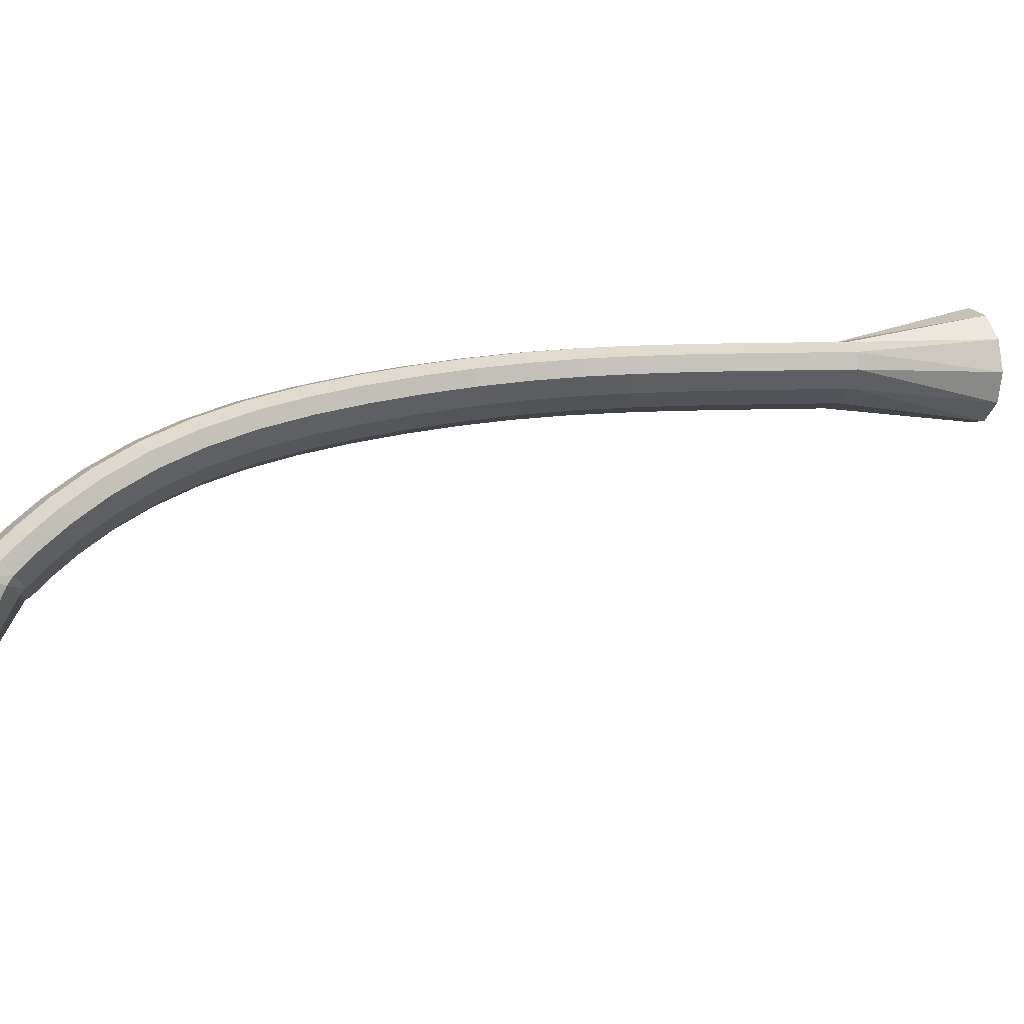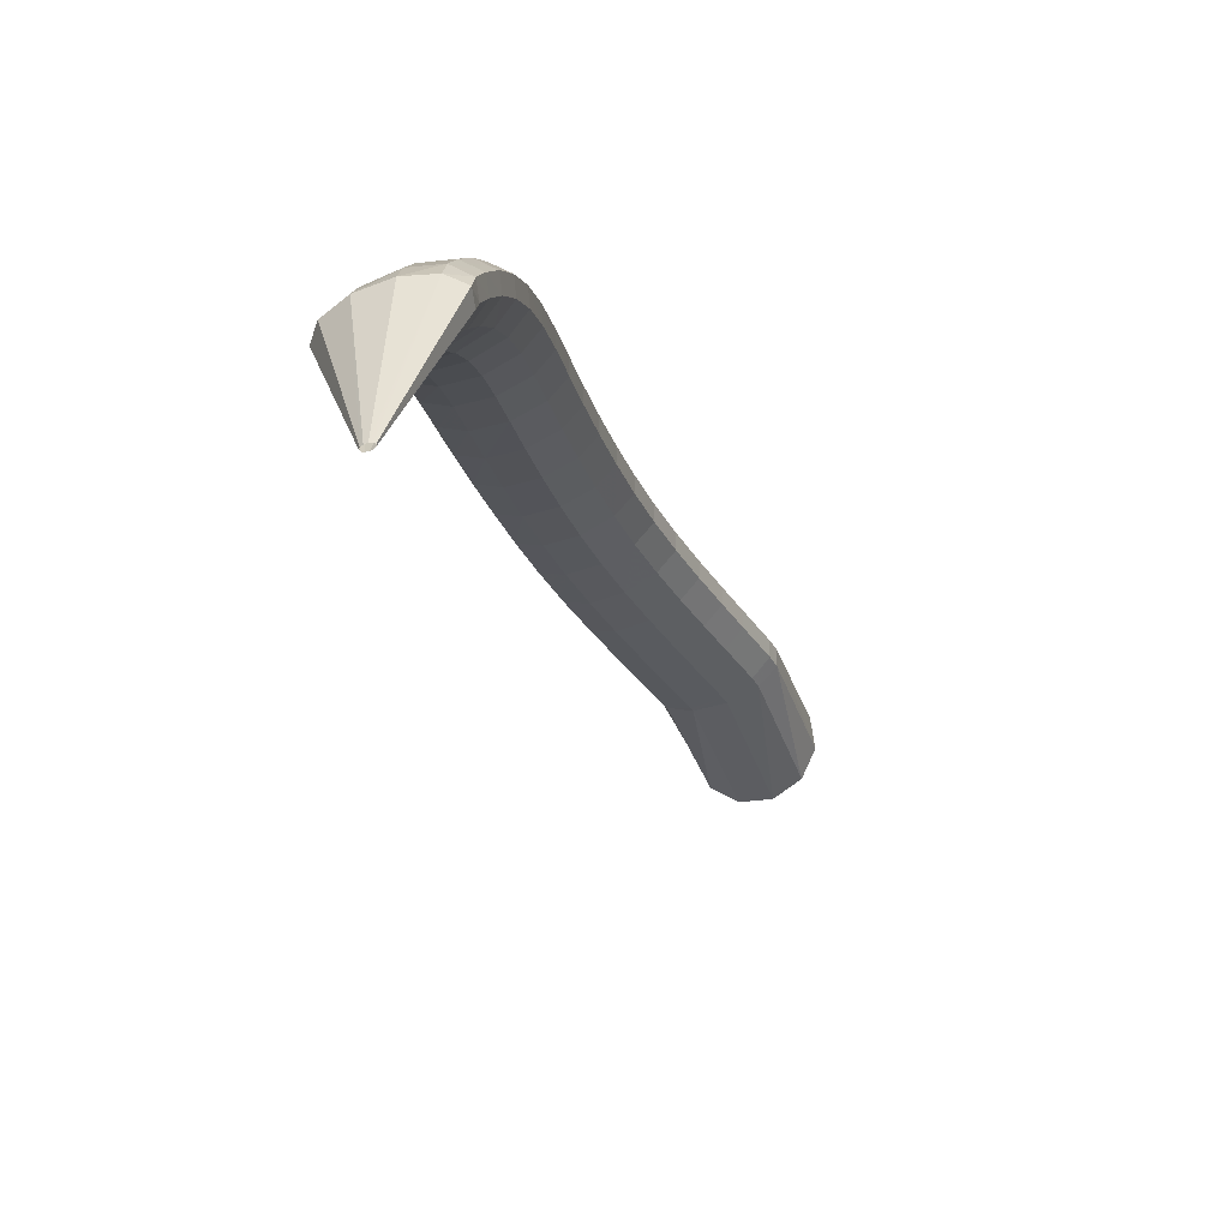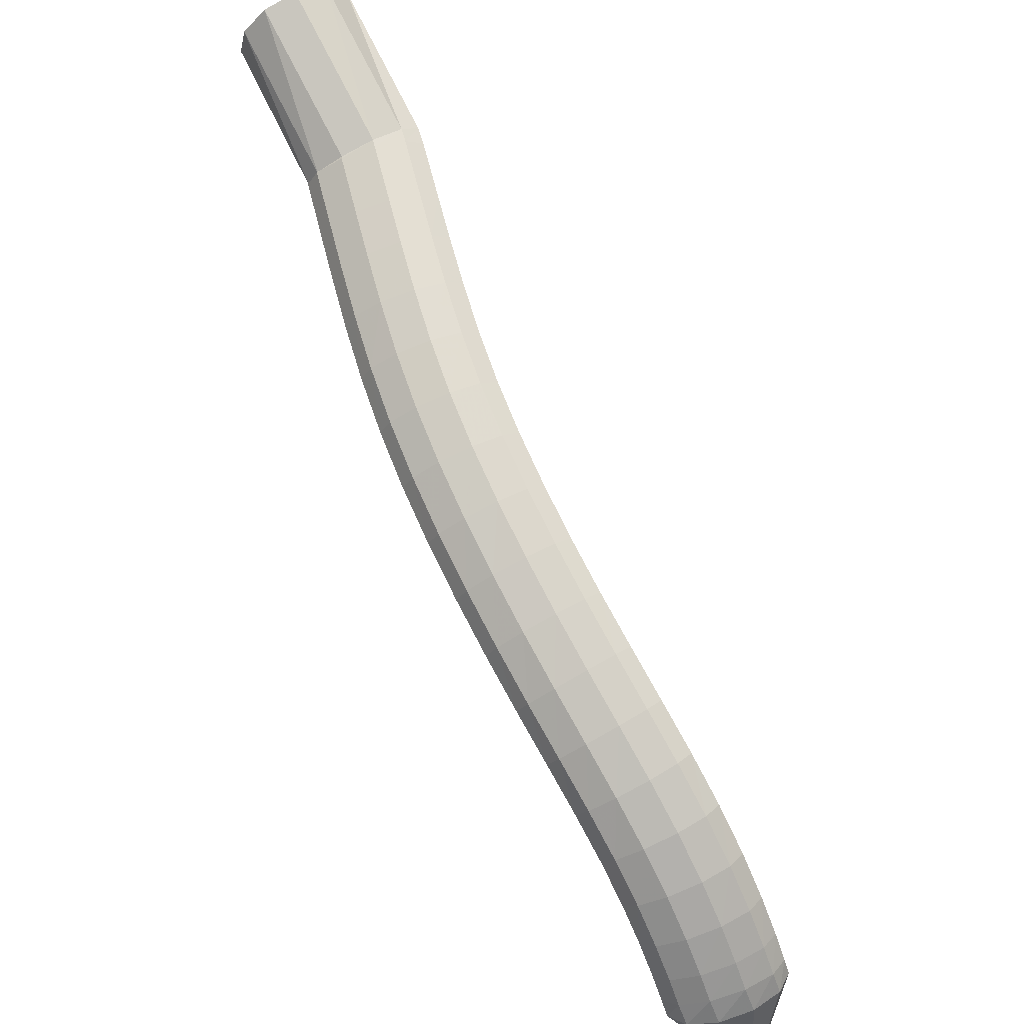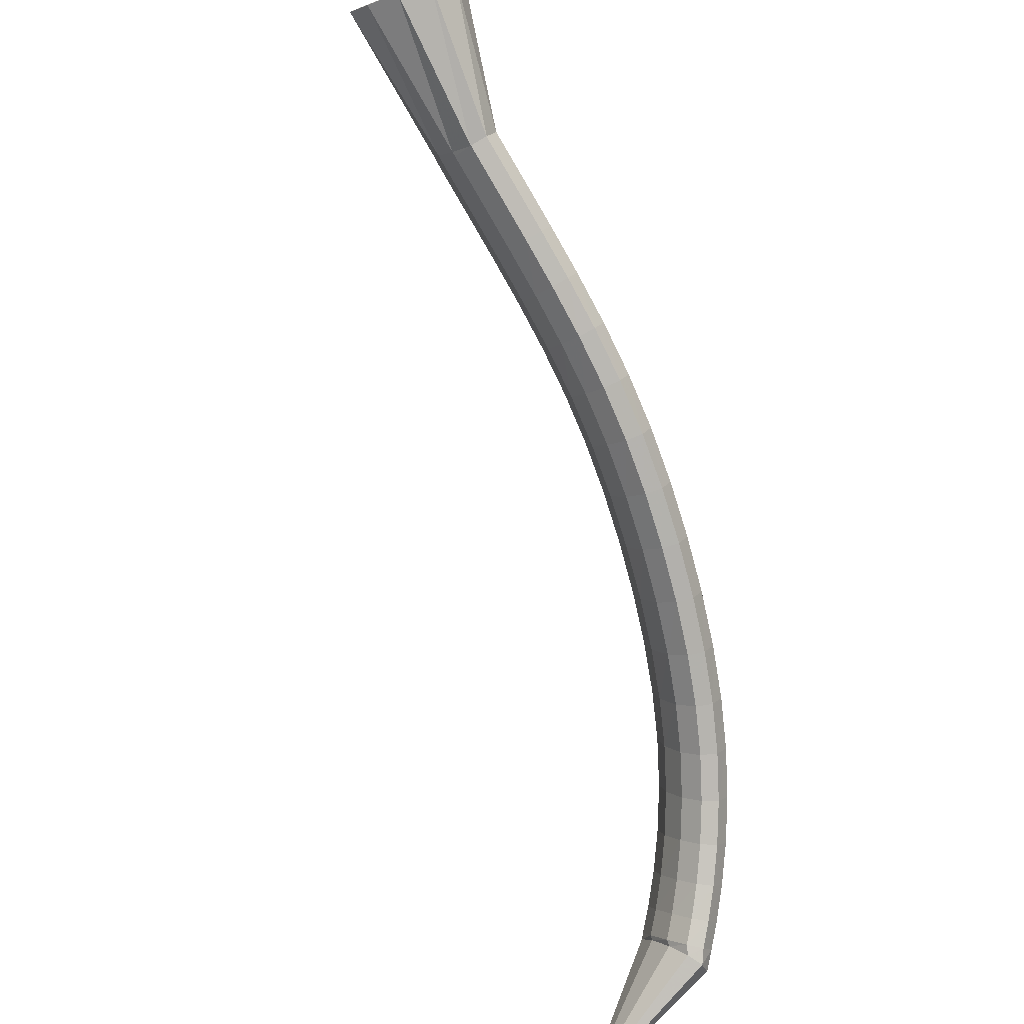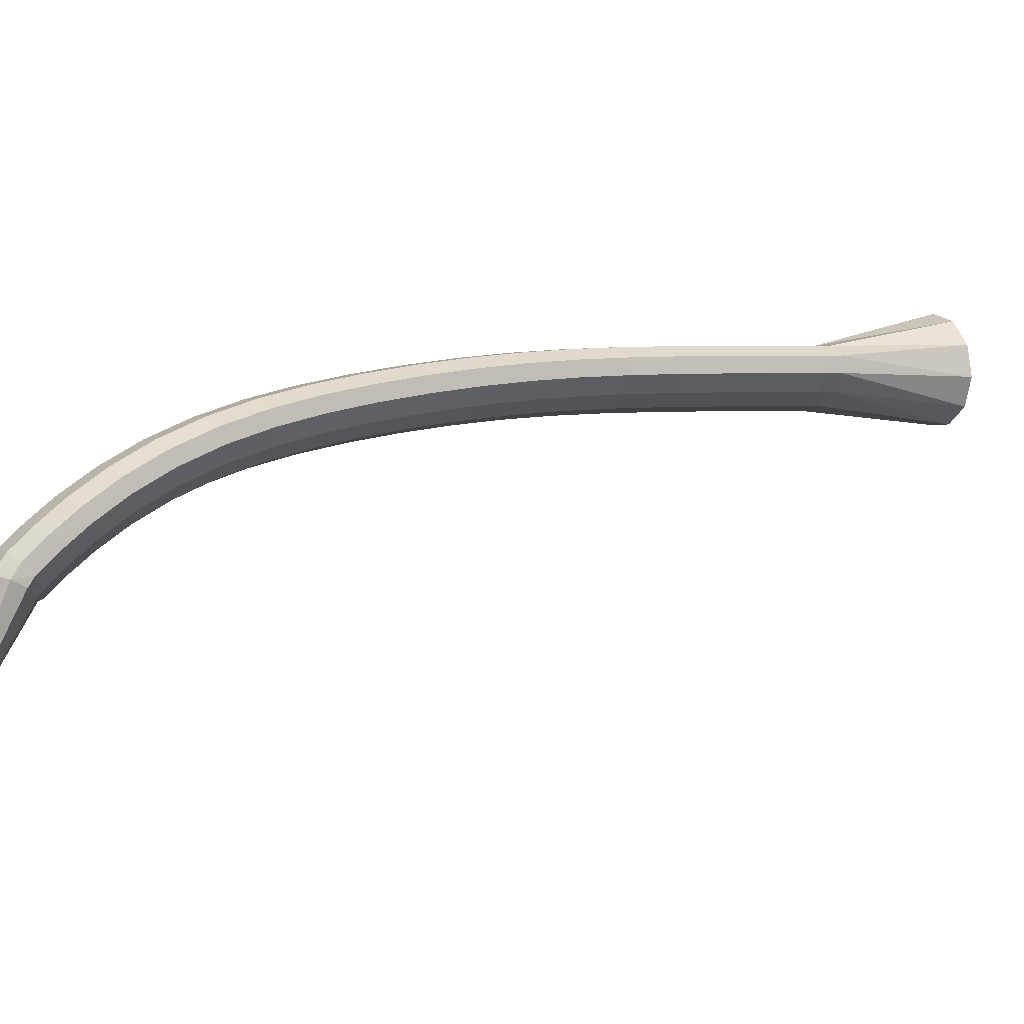
<metadata>
{"format":"obj","ext":"obj","renderer":"f3d","projection":"perspective","resolution":1024,"background":"white","views":[{"elev":-1.1,"azim":31.9,"up":"+Z"},{"elev":-32.5,"azim":-24.0,"up":"+Z"},{"elev":67.0,"azim":-65.0,"up":"+Z"},{"elev":47.7,"azim":-132.7,"up":"+Y"},{"elev":-1.0,"azim":24.0,"up":"+Z"}]}
</metadata>
<code>
g tube1
v 92.14 97.01 134.3
v 91.93 97.18 134.3
v 91.73 97.25 134.3
v 91.6 97.19 134.3
v 91.59 97.03 134.4
v 91.7 96.81 134.5
v 91.89 96.61 134.5
v 92.11 96.49 134.5
v 92.28 96.48 134.5
v 92.35 96.59 134.4
v 92.3 96.79 134.3
v 92.14 97.01 134.3
v 96.04 102.4 145.2
v 93.92 104.1 145.1
v 91.92 104.8 145.3
v 90.67 104.2 145.8
v 90.56 102.6 146.4
v 91.63 100.5 146.9
v 93.54 98.41 147.3
v 95.69 97.15 147.2
v 97.39 97.07 146.9
v 98.1 98.19 146.3
v 97.59 100.2 145.7
v 96.04 102.4 145.2
v 96.38 102.5 145.4
v 94.37 104.4 145.2
v 92.51 105.3 145.7
v 91.4 105.1 146.6
v 91.38 103.7 147.7
v 92.47 101.7 148.6
v 94.31 99.6 149
v 96.33 98.14 148.9
v 97.88 97.78 148.2
v 98.46 98.62 147.2
v 97.9 100.4 146.1
v 96.38 102.5 145.4
v 97.41 103.8 147
v 95.39 105.6 146.8
v 93.54 106.6 147.2
v 92.45 106.4 148.2
v 92.47 105.1 149.3
v 93.58 103.1 150.3
v 95.45 101 150.8
v 97.46 99.57 150.7
v 98.99 99.18 149.9
v 99.55 99.97 148.9
v 98.96 101.7 147.8
v 97.41 103.8 147
v 98.82 105.6 148.9
v 96.77 107.4 148.7
v 94.93 108.4 149.1
v 93.87 108.2 150.1
v 93.94 107 151.3
v 95.11 105.1 152.4
v 97.01 103.1 152.9
v 99.04 101.6 152.8
v 100.5 101.2 152.1
v 101.1 101.9 151
v 100.4 103.5 149.8
v 98.82 105.6 148.9
v 100.5 107.8 150.9
v 98.41 109.6 150.6
v 96.57 110.6 151
v 95.56 110.5 152.1
v 95.7 109.4 153.4
v 96.95 107.5 154.5
v 98.9 105.6 155.2
v 100.9 104.2 155.1
v 102.4 103.7 154.4
v 102.9 104.4 153.2
v 102.2 105.9 151.9
v 100.5 107.8 150.9
v 102.4 110.5 152.8
v 100.2 112.2 152.4
v 98.4 113.2 152.9
v 97.44 113.2 154
v 97.67 112.2 155.3
v 99 110.5 156.6
v 101 108.7 157.3
v 103.1 107.3 157.3
v 104.5 106.8 156.5
v 104.9 107.3 155.2
v 104.1 108.7 153.8
v 102.4 110.5 152.8
v 104.4 113.6 154.4
v 102.2 115.2 154.1
v 100.4 116.2 154.5
v 99.5 116.3 155.6
v 99.81 115.4 157.1
v 101.2 113.8 158.4
v 103.3 112 159.2
v 105.4 110.7 159.1
v 106.8 110.1 158.3
v 107.1 110.6 156.9
v 106.2 111.8 155.5
v 104.4 113.6 154.4
v 106.6 116.9 155.8
v 104.4 118.5 155.5
v 102.6 119.5 155.9
v 101.8 119.7 157.1
v 102.1 118.9 158.6
v 103.6 117.4 159.9
v 105.7 115.7 160.7
v 107.8 114.3 160.6
v 109.2 113.7 159.8
v 109.4 114.1 158.4
v 108.5 115.3 156.9
v 106.6 116.9 155.8
v 109 120.5 157
v 106.8 122.1 156.7
v 105 123.1 157.2
v 104.2 123.3 158.4
v 104.6 122.6 159.9
v 106.2 121.1 161.2
v 108.3 119.4 161.9
v 110.4 118 161.9
v 111.7 117.4 161
v 111.9 117.7 159.6
v 110.9 118.8 158.1
v 109 120.5 157
v 111.5 124.1 158
v 109.4 125.8 157.7
v 107.7 126.9 158.2
v 106.9 127.1 159.4
v 107.4 126.4 160.9
v 108.9 125 162.3
v 111 123.3 163
v 113 121.8 162.9
v 114.3 121.1 162
v 114.5 121.4 160.6
v 113.4 122.5 159.1
v 111.5 124.1 158
v 114.3 127.8 158.9
v 112.2 129.5 158.6
v 110.5 130.7 159.1
v 109.7 131 160.3
v 110.2 130.3 161.8
v 111.7 128.8 163.2
v 113.8 127 163.9
v 115.8 125.5 163.8
v 117.1 124.8 162.8
v 117.2 125 161.4
v 116.2 126.1 159.9
v 114.3 127.8 158.9
v 117.1 131.4 159.6
v 115 133.1 159.3
v 113.4 134.4 159.9
v 112.7 134.7 161.1
v 113.2 134 162.6
v 114.7 132.6 163.9
v 116.8 130.7 164.6
v 118.7 129.2 164.5
v 119.9 128.4 163.5
v 120 128.5 162.1
v 119 129.7 160.6
v 117.1 131.4 159.6
v 120.1 134.8 160.2
v 118.1 136.7 159.9
v 116.5 138 160.5
v 115.8 138.4 161.7
v 116.4 137.7 163.2
v 117.8 136.2 164.5
v 119.8 134.3 165.2
v 121.7 132.7 165.1
v 122.8 131.8 164.1
v 122.9 131.9 162.7
v 121.9 133.1 161.2
v 120.1 134.8 160.2
v 123.1 138.1 160.6
v 121.2 140 160.3
v 119.7 141.4 160.9
v 119.1 141.9 162.2
v 119.6 141.2 163.7
v 121.1 139.6 165
v 123 137.7 165.7
v 124.8 136 165.5
v 125.8 135 164.5
v 125.9 135.1 163.1
v 124.9 136.3 161.6
v 123.1 138.1 160.6
v 126.3 141.2 160.9
v 124.5 143.2 160.6
v 123 144.7 161.2
v 122.5 145.2 162.5
v 123 144.5 164
v 124.4 142.9 165.3
v 126.3 140.9 166
v 128 139.1 165.8
v 129 138 164.8
v 129 138.1 163.4
v 128 139.3 161.9
v 126.3 141.2 160.9
v 129.6 144.1 161.1
v 127.8 146.2 160.8
v 126.5 147.7 161.4
v 126 148.2 162.6
v 126.5 147.6 164.2
v 127.8 145.9 165.5
v 129.6 143.9 166.1
v 131.2 142 166
v 132.2 140.9 165
v 132.2 141 163.6
v 131.2 142.2 162.1
v 129.6 144.1 161.1
v 132.8 146.9 161.2
v 131.1 149 160.9
v 129.8 150.5 161.5
v 129.3 151.1 162.8
v 129.8 150.4 164.3
v 131.1 148.7 165.6
v 132.9 146.6 166.3
v 134.5 144.7 166.1
v 135.4 143.6 165.1
v 135.4 143.7 163.7
v 134.4 144.9 162.2
v 132.8 146.9 161.2
v 135.8 149.3 161.3
v 134 151.4 161
v 132.7 153 161.6
v 132.2 153.5 162.9
v 132.7 152.8 164.4
v 134.1 151.2 165.7
v 135.8 149.1 166.4
v 137.4 147.2 166.2
v 138.3 146.1 165.2
v 138.3 146.1 163.8
v 137.4 147.3 162.3
v 135.8 149.3 161.3
v 138.1 151.2 161.4
v 136.4 153.3 161.1
v 135.1 154.9 161.7
v 134.6 155.4 162.9
v 135.1 154.8 164.5
v 136.4 153.1 165.8
v 138.1 151 166.4
v 139.7 149.1 166.3
v 140.6 148 165.3
v 140.6 148 163.9
v 139.7 149.2 162.4
v 138.1 151.2 161.4
v 139.6 152.4 161.4
v 137.9 154.5 161.1
v 136.6 156.1 161.7
v 136.1 156.7 163
v 136.6 156 164.5
v 137.9 154.3 165.8
v 139.6 152.2 166.5
v 141.2 150.3 166.3
v 142.1 149.2 165.4
v 142.1 149.3 163.9
v 141.2 150.5 162.4
v 139.6 152.4 161.4
v 140.3 153 161.4
v 138.2 154.8 161.1
v 136.6 156.1 161.7
v 136 156.4 163
v 136.5 155.8 164.5
v 138.1 154.4 165.8
v 140.1 152.6 166.5
v 142.1 151.1 166.3
v 143.2 150.2 165.4
v 143.3 150.3 163.9
v 142.2 151.4 162.5
v 140.3 153 161.4
v 149.3 163.2 160.1
v 147.1 165 160.2
v 145.2 166.3 161.8
v 144.2 166.8 164.4
v 144.5 166.3 167.2
v 145.9 165 169.2
v 147.9 163.2 169.9
v 150.1 161.6 169
v 151.6 160.6 166.8
v 151.9 160.6 164.1
v 151.1 161.6 161.5
v 149.3 163.2 160.1
f 1 2 14
f 14 13 1
f 2 3 15
f 15 14 2
f 3 4 16
f 16 15 3
f 4 5 17
f 17 16 4
f 5 6 18
f 18 17 5
f 6 7 19
f 19 18 6
f 7 8 20
f 20 19 7
f 8 9 21
f 21 20 8
f 9 10 22
f 22 21 9
f 10 11 23
f 23 22 10
f 11 12 24
f 24 23 11
f 13 14 26
f 26 25 13
f 14 15 27
f 27 26 14
f 15 16 28
f 28 27 15
f 16 17 29
f 29 28 16
f 17 18 30
f 30 29 17
f 18 19 31
f 31 30 18
f 19 20 32
f 32 31 19
f 20 21 33
f 33 32 20
f 21 22 34
f 34 33 21
f 22 23 35
f 35 34 22
f 23 24 36
f 36 35 23
f 25 26 38
f 38 37 25
f 26 27 39
f 39 38 26
f 27 28 40
f 40 39 27
f 28 29 41
f 41 40 28
f 29 30 42
f 42 41 29
f 30 31 43
f 43 42 30
f 31 32 44
f 44 43 31
f 32 33 45
f 45 44 32
f 33 34 46
f 46 45 33
f 34 35 47
f 47 46 34
f 35 36 48
f 48 47 35
f 37 38 50
f 50 49 37
f 38 39 51
f 51 50 38
f 39 40 52
f 52 51 39
f 40 41 53
f 53 52 40
f 41 42 54
f 54 53 41
f 42 43 55
f 55 54 42
f 43 44 56
f 56 55 43
f 44 45 57
f 57 56 44
f 45 46 58
f 58 57 45
f 46 47 59
f 59 58 46
f 47 48 60
f 60 59 47
f 49 50 62
f 62 61 49
f 50 51 63
f 63 62 50
f 51 52 64
f 64 63 51
f 52 53 65
f 65 64 52
f 53 54 66
f 66 65 53
f 54 55 67
f 67 66 54
f 55 56 68
f 68 67 55
f 56 57 69
f 69 68 56
f 57 58 70
f 70 69 57
f 58 59 71
f 71 70 58
f 59 60 72
f 72 71 59
f 61 62 74
f 74 73 61
f 62 63 75
f 75 74 62
f 63 64 76
f 76 75 63
f 64 65 77
f 77 76 64
f 65 66 78
f 78 77 65
f 66 67 79
f 79 78 66
f 67 68 80
f 80 79 67
f 68 69 81
f 81 80 68
f 69 70 82
f 82 81 69
f 70 71 83
f 83 82 70
f 71 72 84
f 84 83 71
f 73 74 86
f 86 85 73
f 74 75 87
f 87 86 74
f 75 76 88
f 88 87 75
f 76 77 89
f 89 88 76
f 77 78 90
f 90 89 77
f 78 79 91
f 91 90 78
f 79 80 92
f 92 91 79
f 80 81 93
f 93 92 80
f 81 82 94
f 94 93 81
f 82 83 95
f 95 94 82
f 83 84 96
f 96 95 83
f 85 86 98
f 98 97 85
f 86 87 99
f 99 98 86
f 87 88 100
f 100 99 87
f 88 89 101
f 101 100 88
f 89 90 102
f 102 101 89
f 90 91 103
f 103 102 90
f 91 92 104
f 104 103 91
f 92 93 105
f 105 104 92
f 93 94 106
f 106 105 93
f 94 95 107
f 107 106 94
f 95 96 108
f 108 107 95
f 97 98 110
f 110 109 97
f 98 99 111
f 111 110 98
f 99 100 112
f 112 111 99
f 100 101 113
f 113 112 100
f 101 102 114
f 114 113 101
f 102 103 115
f 115 114 102
f 103 104 116
f 116 115 103
f 104 105 117
f 117 116 104
f 105 106 118
f 118 117 105
f 106 107 119
f 119 118 106
f 107 108 120
f 120 119 107
f 109 110 122
f 122 121 109
f 110 111 123
f 123 122 110
f 111 112 124
f 124 123 111
f 112 113 125
f 125 124 112
f 113 114 126
f 126 125 113
f 114 115 127
f 127 126 114
f 115 116 128
f 128 127 115
f 116 117 129
f 129 128 116
f 117 118 130
f 130 129 117
f 118 119 131
f 131 130 118
f 119 120 132
f 132 131 119
f 121 122 134
f 134 133 121
f 122 123 135
f 135 134 122
f 123 124 136
f 136 135 123
f 124 125 137
f 137 136 124
f 125 126 138
f 138 137 125
f 126 127 139
f 139 138 126
f 127 128 140
f 140 139 127
f 128 129 141
f 141 140 128
f 129 130 142
f 142 141 129
f 130 131 143
f 143 142 130
f 131 132 144
f 144 143 131
f 133 134 146
f 146 145 133
f 134 135 147
f 147 146 134
f 135 136 148
f 148 147 135
f 136 137 149
f 149 148 136
f 137 138 150
f 150 149 137
f 138 139 151
f 151 150 138
f 139 140 152
f 152 151 139
f 140 141 153
f 153 152 140
f 141 142 154
f 154 153 141
f 142 143 155
f 155 154 142
f 143 144 156
f 156 155 143
f 145 146 158
f 158 157 145
f 146 147 159
f 159 158 146
f 147 148 160
f 160 159 147
f 148 149 161
f 161 160 148
f 149 150 162
f 162 161 149
f 150 151 163
f 163 162 150
f 151 152 164
f 164 163 151
f 152 153 165
f 165 164 152
f 153 154 166
f 166 165 153
f 154 155 167
f 167 166 154
f 155 156 168
f 168 167 155
f 157 158 170
f 170 169 157
f 158 159 171
f 171 170 158
f 159 160 172
f 172 171 159
f 160 161 173
f 173 172 160
f 161 162 174
f 174 173 161
f 162 163 175
f 175 174 162
f 163 164 176
f 176 175 163
f 164 165 177
f 177 176 164
f 165 166 178
f 178 177 165
f 166 167 179
f 179 178 166
f 167 168 180
f 180 179 167
f 169 170 182
f 182 181 169
f 170 171 183
f 183 182 170
f 171 172 184
f 184 183 171
f 172 173 185
f 185 184 172
f 173 174 186
f 186 185 173
f 174 175 187
f 187 186 174
f 175 176 188
f 188 187 175
f 176 177 189
f 189 188 176
f 177 178 190
f 190 189 177
f 178 179 191
f 191 190 178
f 179 180 192
f 192 191 179
f 181 182 194
f 194 193 181
f 182 183 195
f 195 194 182
f 183 184 196
f 196 195 183
f 184 185 197
f 197 196 184
f 185 186 198
f 198 197 185
f 186 187 199
f 199 198 186
f 187 188 200
f 200 199 187
f 188 189 201
f 201 200 188
f 189 190 202
f 202 201 189
f 190 191 203
f 203 202 190
f 191 192 204
f 204 203 191
f 193 194 206
f 206 205 193
f 194 195 207
f 207 206 194
f 195 196 208
f 208 207 195
f 196 197 209
f 209 208 196
f 197 198 210
f 210 209 197
f 198 199 211
f 211 210 198
f 199 200 212
f 212 211 199
f 200 201 213
f 213 212 200
f 201 202 214
f 214 213 201
f 202 203 215
f 215 214 202
f 203 204 216
f 216 215 203
f 205 206 218
f 218 217 205
f 206 207 219
f 219 218 206
f 207 208 220
f 220 219 207
f 208 209 221
f 221 220 208
f 209 210 222
f 222 221 209
f 210 211 223
f 223 222 210
f 211 212 224
f 224 223 211
f 212 213 225
f 225 224 212
f 213 214 226
f 226 225 213
f 214 215 227
f 227 226 214
f 215 216 228
f 228 227 215
f 217 218 230
f 230 229 217
f 218 219 231
f 231 230 218
f 219 220 232
f 232 231 219
f 220 221 233
f 233 232 220
f 221 222 234
f 234 233 221
f 222 223 235
f 235 234 222
f 223 224 236
f 236 235 223
f 224 225 237
f 237 236 224
f 225 226 238
f 238 237 225
f 226 227 239
f 239 238 226
f 227 228 240
f 240 239 227
f 229 230 242
f 242 241 229
f 230 231 243
f 243 242 230
f 231 232 244
f 244 243 231
f 232 233 245
f 245 244 232
f 233 234 246
f 246 245 233
f 234 235 247
f 247 246 234
f 235 236 248
f 248 247 235
f 236 237 249
f 249 248 236
f 237 238 250
f 250 249 237
f 238 239 251
f 251 250 238
f 239 240 252
f 252 251 239
f 241 242 254
f 254 253 241
f 242 243 255
f 255 254 242
f 243 244 256
f 256 255 243
f 244 245 257
f 257 256 244
f 245 246 258
f 258 257 245
f 246 247 259
f 259 258 246
f 247 248 260
f 260 259 247
f 248 249 261
f 261 260 248
f 249 250 262
f 262 261 249
f 250 251 263
f 263 262 250
f 251 252 264
f 264 263 251
f 253 254 266
f 266 265 253
f 254 255 267
f 267 266 254
f 255 256 268
f 268 267 255
f 256 257 269
f 269 268 256
f 257 258 270
f 270 269 257
f 258 259 271
f 271 270 258
f 259 260 272
f 272 271 259
f 260 261 273
f 273 272 260
f 261 262 274
f 274 273 261
f 262 263 275
f 275 274 262
f 263 264 276
f 276 275 263

</code>
